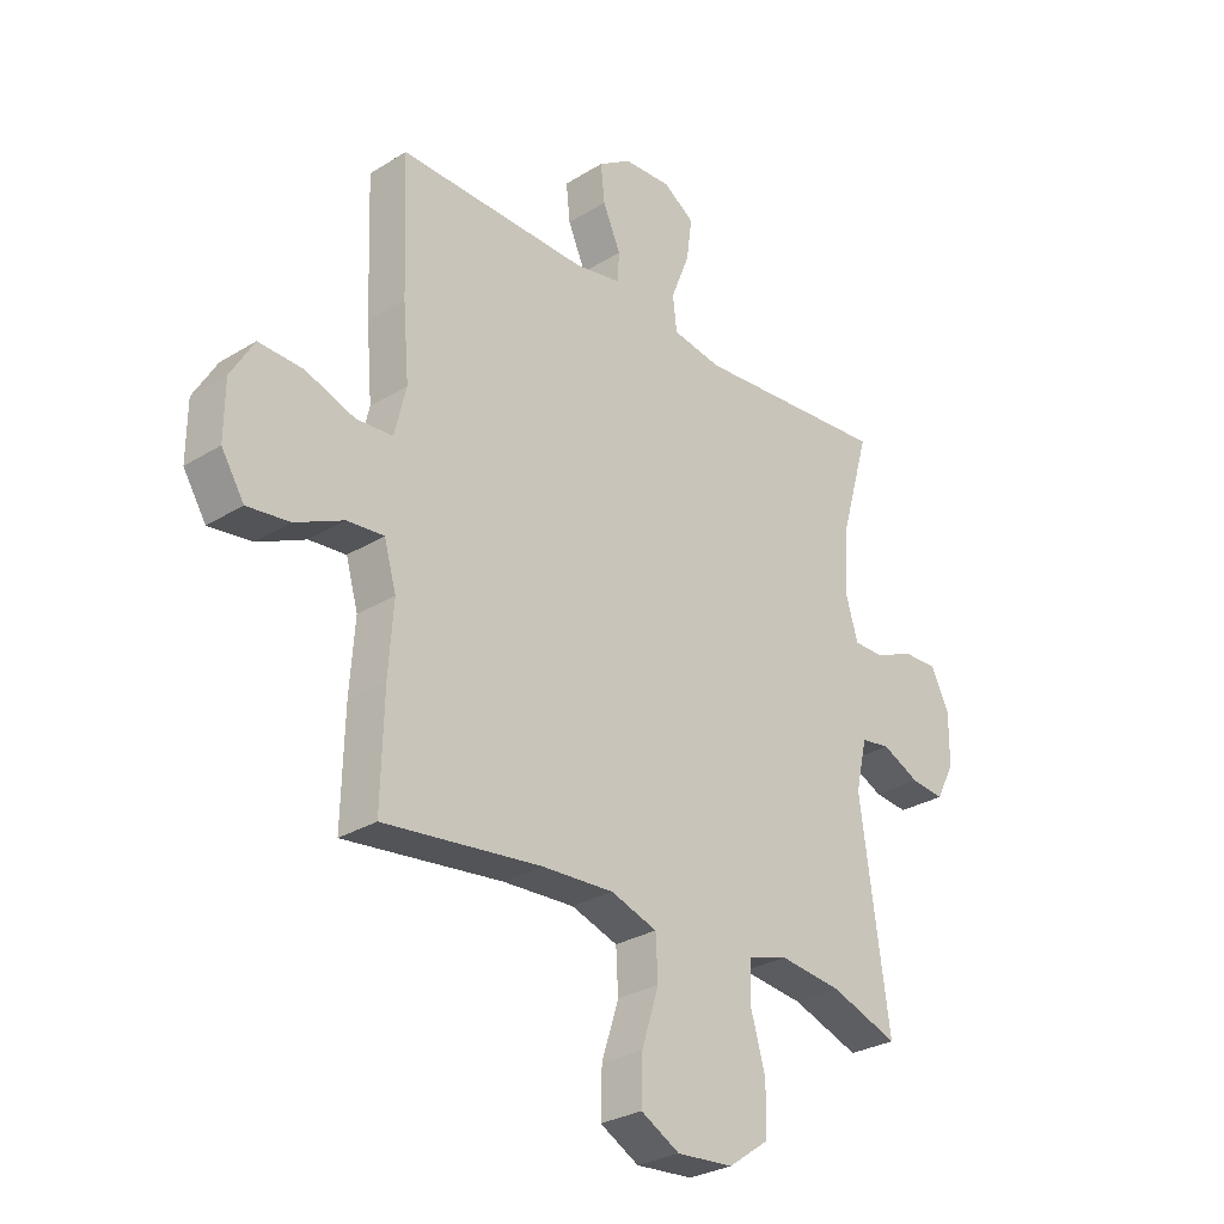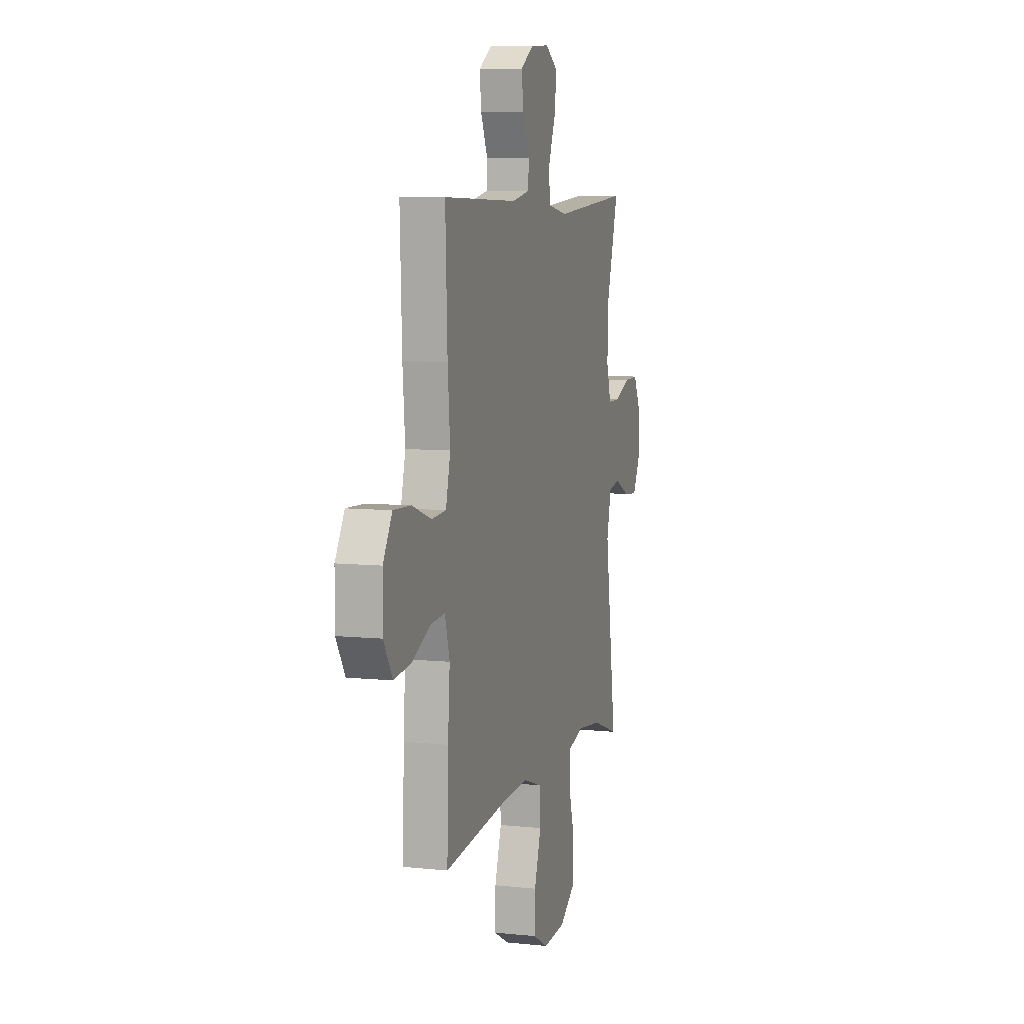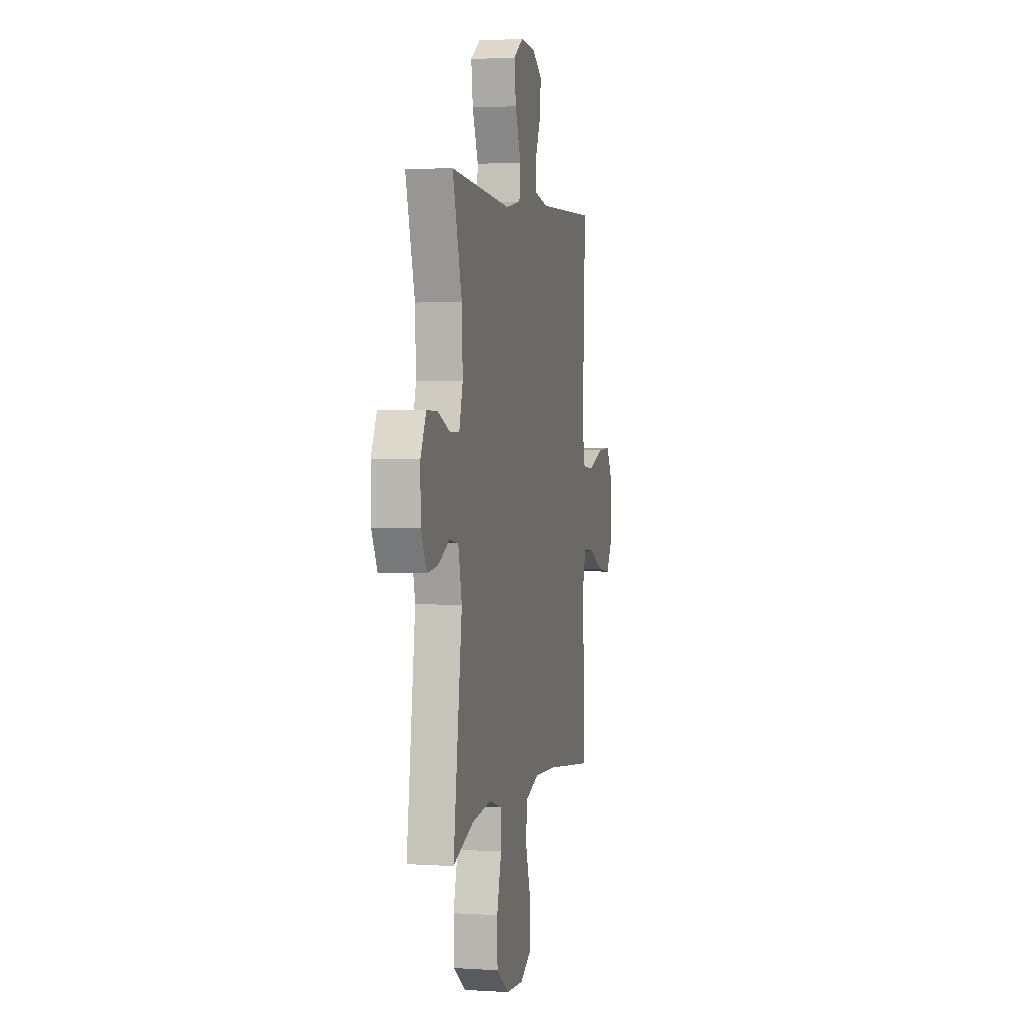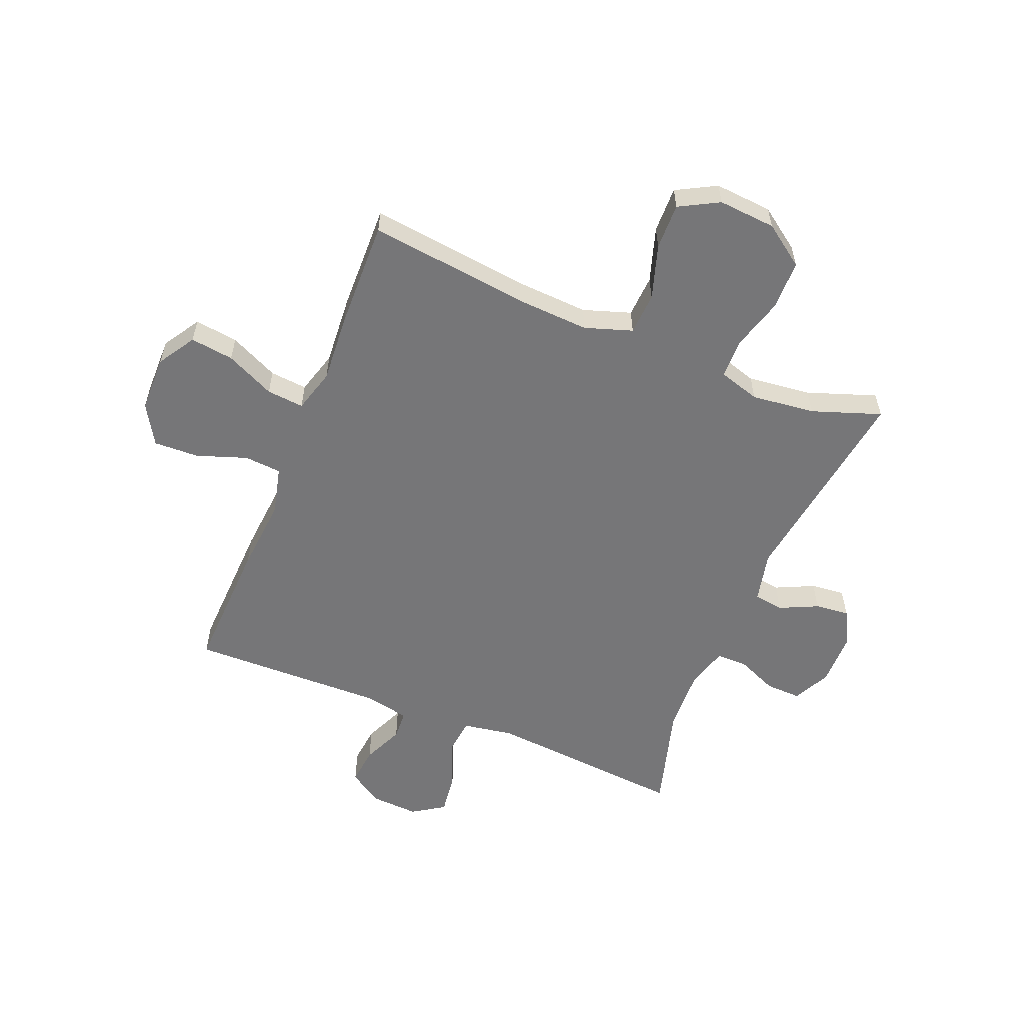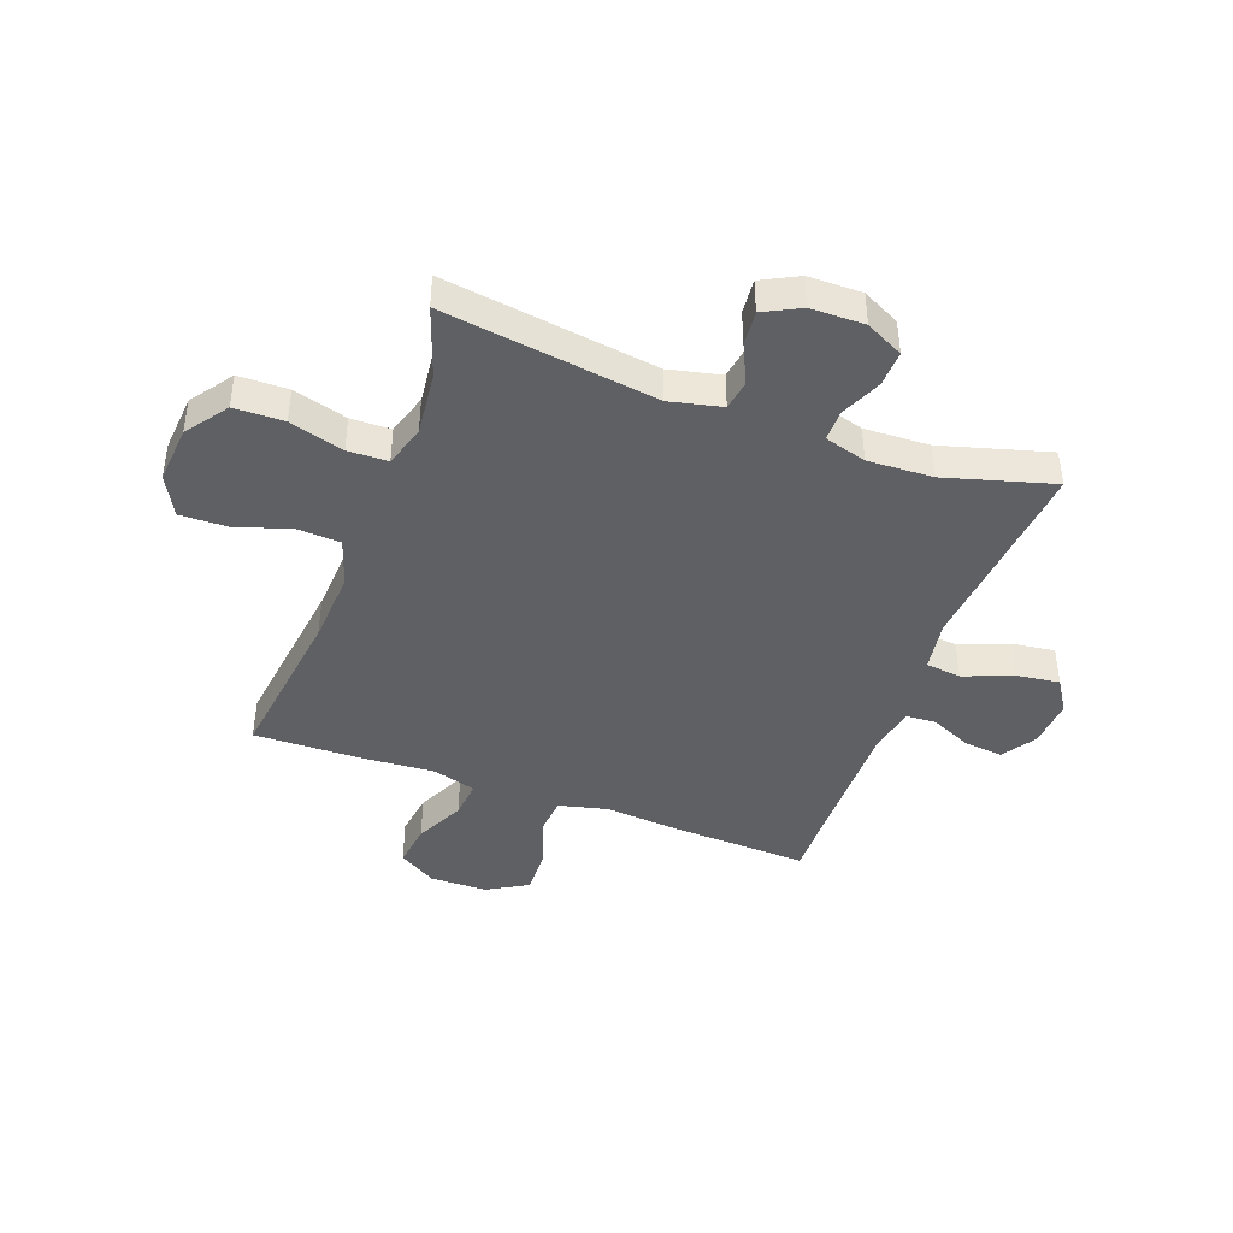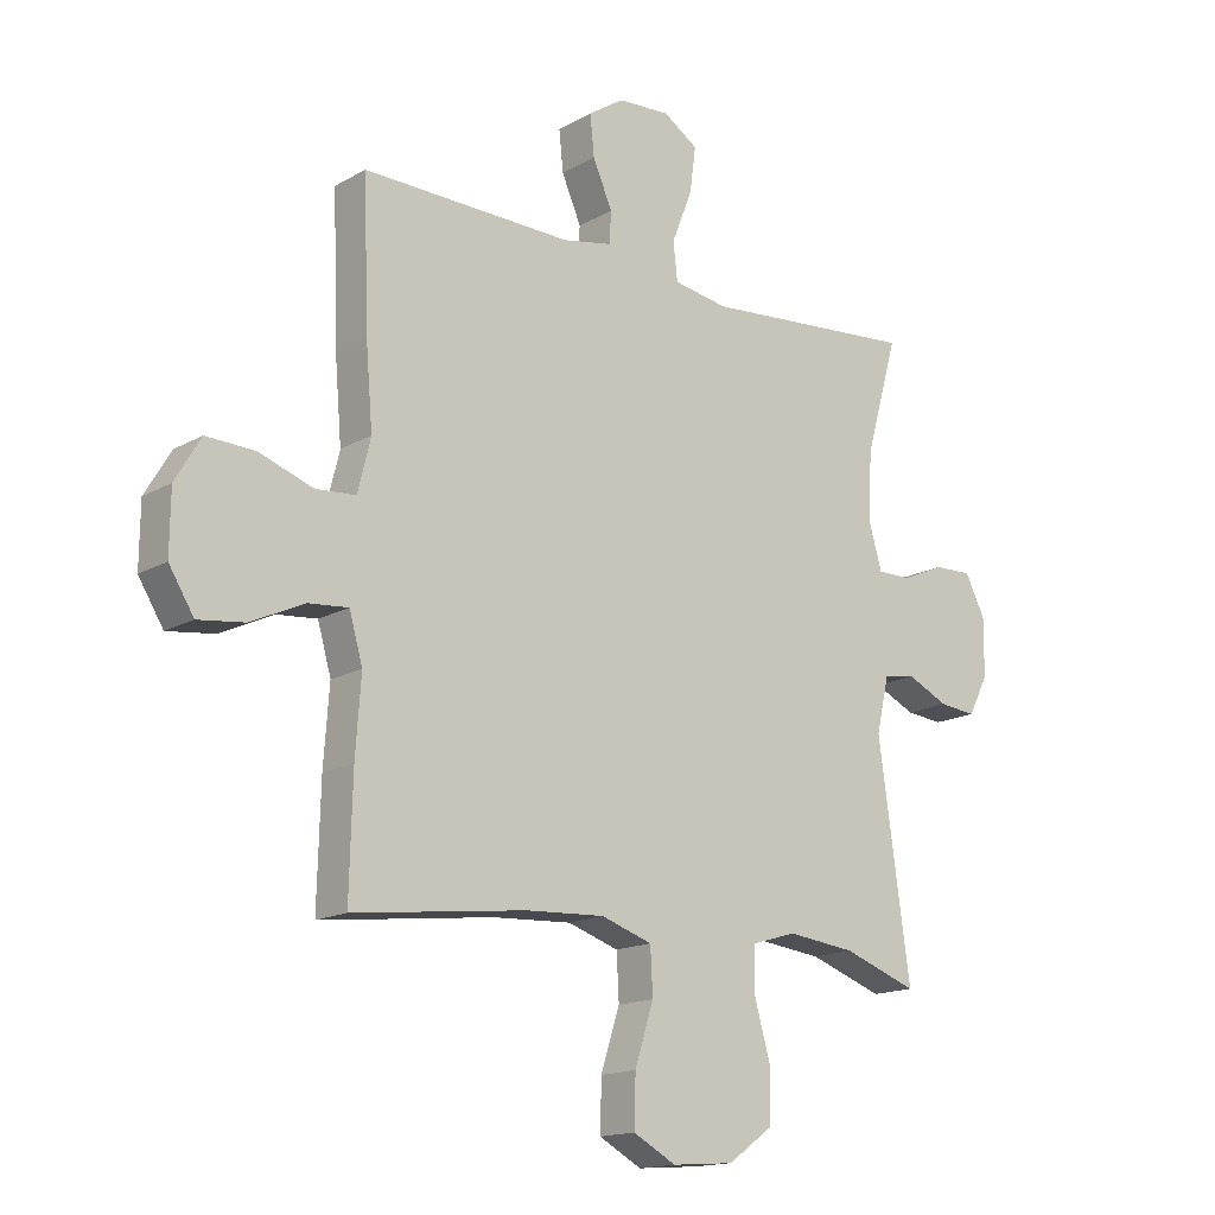
<metadata>
{"format":"obj","ext":"obj","renderer":"f3d","projection":"perspective","resolution":1024,"background":"white","views":[{"elev":-28.9,"azim":132.5,"up":"+Z"},{"elev":7.4,"azim":106.7,"up":"+Z"},{"elev":2.9,"azim":-77.5,"up":"+Z"},{"elev":-56.9,"azim":157.8,"up":"+Y"},{"elev":-42.6,"azim":-110.4,"up":"+Y"},{"elev":-15.7,"azim":139.7,"up":"+Z"}]}
</metadata>
<code>
v -0.5 0.07 0.5
v -0.146 0.07 0.47
v -0.056 0.07 0.485
v -0.049 0.07 0.547
v -0.083 0.07 0.633
v -0.093 0.07 0.708
v -0.036 0.07 0.745
v 0.05 0.07 0.74
v 0.109 0.07 0.701
v 0.102 0.07 0.634
v 0.07 0.07 0.561
v 0.073 0.07 0.509
v 0.154 0.07 0.493
v 0.5 0.07 0.5
v 0.491 0.07 0.261
v 0.48 0.07 0.13
v 0.501 0.07 0.044
v 0.567 0.07 0.039
v 0.656 0.07 0.07
v 0.736 0.07 0.073
v 0.778 0.07 0.002
v 0.779 0.07 -0.099
v 0.738 0.07 -0.165
v 0.661 0.07 -0.155
v 0.574 0.07 -0.114
v 0.508 0.07 -0.108
v 0.486 0.07 -0.185
v 0.495 0.07 -0.309
v 0.5 0.07 -0.5
v 0.215 0.07 -0.465
v 0.085 0.07 -0.458
v 0.001 0.07 -0.486
v -0.003 0.07 -0.561
v 0.028 0.07 -0.658
v 0.03 0.07 -0.74
v -0.04 0.07 -0.778
v -0.142 0.07 -0.77
v -0.215 0.07 -0.718
v -0.217 0.07 -0.631
v -0.19 0.07 -0.536
v -0.192 0.07 -0.466
v -0.265 0.07 -0.444
v -0.378 0.07 -0.457
v -0.5 0.07 -0.5
v -0.448 0.07 -0.127
v -0.469 0.07 -0.036
v -0.522 0.07 -0.028
v -0.59 0.07 -0.06
v -0.651 0.07 -0.066
v -0.684 0.07 -0.002
v -0.685 0.07 0.092
v -0.652 0.07 0.158
v -0.589 0.07 0.156
v -0.517 0.07 0.125
v -0.462 0.07 0.125
v -0.441 0.07 0.198
v -0.446 0.07 0.312
v -0.5 0 0.5
v -0.146 0 0.47
v -0.056 0 0.485
v -0.049 0 0.547
v -0.083 0 0.633
v -0.093 0 0.708
v -0.036 0 0.745
v 0.05 0 0.74
v 0.109 0 0.701
v 0.102 0 0.634
v 0.07 0 0.561
v 0.073 0 0.509
v 0.154 0 0.493
v 0.5 0 0.5
v 0.491 0 0.261
v 0.48 0 0.13
v 0.501 0 0.044
v 0.567 0 0.039
v 0.656 0 0.07
v 0.736 0 0.073
v 0.778 0 0.002
v 0.779 0 -0.099
v 0.738 0 -0.165
v 0.661 0 -0.155
v 0.574 0 -0.114
v 0.508 0 -0.108
v 0.486 0 -0.185
v 0.495 0 -0.309
v 0.5 0 -0.5
v 0.215 0 -0.465
v 0.085 0 -0.458
v 0.001 0 -0.486
v -0.003 0 -0.561
v 0.028 0 -0.658
v 0.03 0 -0.74
v -0.04 0 -0.778
v -0.142 0 -0.77
v -0.215 0 -0.718
v -0.217 0 -0.631
v -0.19 0 -0.536
v -0.192 0 -0.466
v -0.265 0 -0.444
v -0.378 0 -0.457
v -0.5 0 -0.5
v -0.448 0 -0.127
v -0.469 0 -0.036
v -0.522 0 -0.028
v -0.59 0 -0.06
v -0.651 0 -0.066
v -0.684 0 -0.002
v -0.685 0 0.092
v -0.652 0 0.158
v -0.589 0 0.156
v -0.517 0 0.125
v -0.462 0 0.125
v -0.441 0 0.198
v -0.446 0 0.312
f 51 52 53 54
f 51 54 55
f 50 51 55
f 47 48 49 50
f 46 47 50 55
f 45 46 55 56
f 43 44 45
f 42 43 45 56
f 37 38 39 40
f 37 40 41
f 36 37 41
f 33 34 35 36
f 32 33 36 41
f 31 32 41 42
f 27 28 29 30
f 26 27 30 31
f 22 23 24 25
f 22 25 26
f 21 22 26
f 18 19 20 21
f 17 18 21 26
f 16 17 26 31
f 13 14 15 16
f 12 13 16 31
f 8 9 10 11
f 4 5 6 7
f 4 7 8 11
f 57 1 2
f 57 2 3
f 56 57 3
f 42 56 3
f 31 42 3
f 11 12 31
f 3 4 11 31
f 111 110 109 108
f 112 111 108
f 112 108 107
f 107 106 105 104
f 112 107 104 103
f 113 112 103 102
f 102 101 100
f 113 102 100 99
f 97 96 95 94
f 98 97 94
f 98 94 93
f 93 92 91 90
f 98 93 90 89
f 99 98 89 88
f 87 86 85 84
f 88 87 84 83
f 82 81 80 79
f 83 82 79
f 83 79 78
f 78 77 76 75
f 83 78 75 74
f 88 83 74 73
f 73 72 71 70
f 88 73 70 69
f 68 67 66 65
f 64 63 62 61
f 68 65 64 61
f 59 58 114
f 60 59 114
f 60 114 113
f 60 113 99
f 60 99 88
f 88 69 68
f 88 68 61 60
f 1 58 59 2
f 2 59 60 3
f 3 60 61 4
f 4 61 62 5
f 5 62 63 6
f 6 63 64 7
f 7 64 65 8
f 8 65 66 9
f 9 66 67 10
f 10 67 68 11
f 11 68 69 12
f 12 69 70 13
f 13 70 71 14
f 14 71 72 15
f 15 72 73 16
f 16 73 74 17
f 17 74 75 18
f 18 75 76 19
f 19 76 77 20
f 20 77 78 21
f 21 78 79 22
f 22 79 80 23
f 23 80 81 24
f 24 81 82 25
f 25 82 83 26
f 26 83 84 27
f 27 84 85 28
f 28 85 86 29
f 29 86 87 30
f 30 87 88 31
f 31 88 89 32
f 32 89 90 33
f 33 90 91 34
f 34 91 92 35
f 35 92 93 36
f 36 93 94 37
f 37 94 95 38
f 38 95 96 39
f 39 96 97 40
f 40 97 98 41
f 41 98 99 42
f 42 99 100 43
f 43 100 101 44
f 44 101 102 45
f 45 102 103 46
f 46 103 104 47
f 47 104 105 48
f 48 105 106 49
f 49 106 107 50
f 50 107 108 51
f 51 108 109 52
f 52 109 110 53
f 53 110 111 54
f 54 111 112 55
f 55 112 113 56
f 56 113 114 57
f 57 114 58 1

</code>
